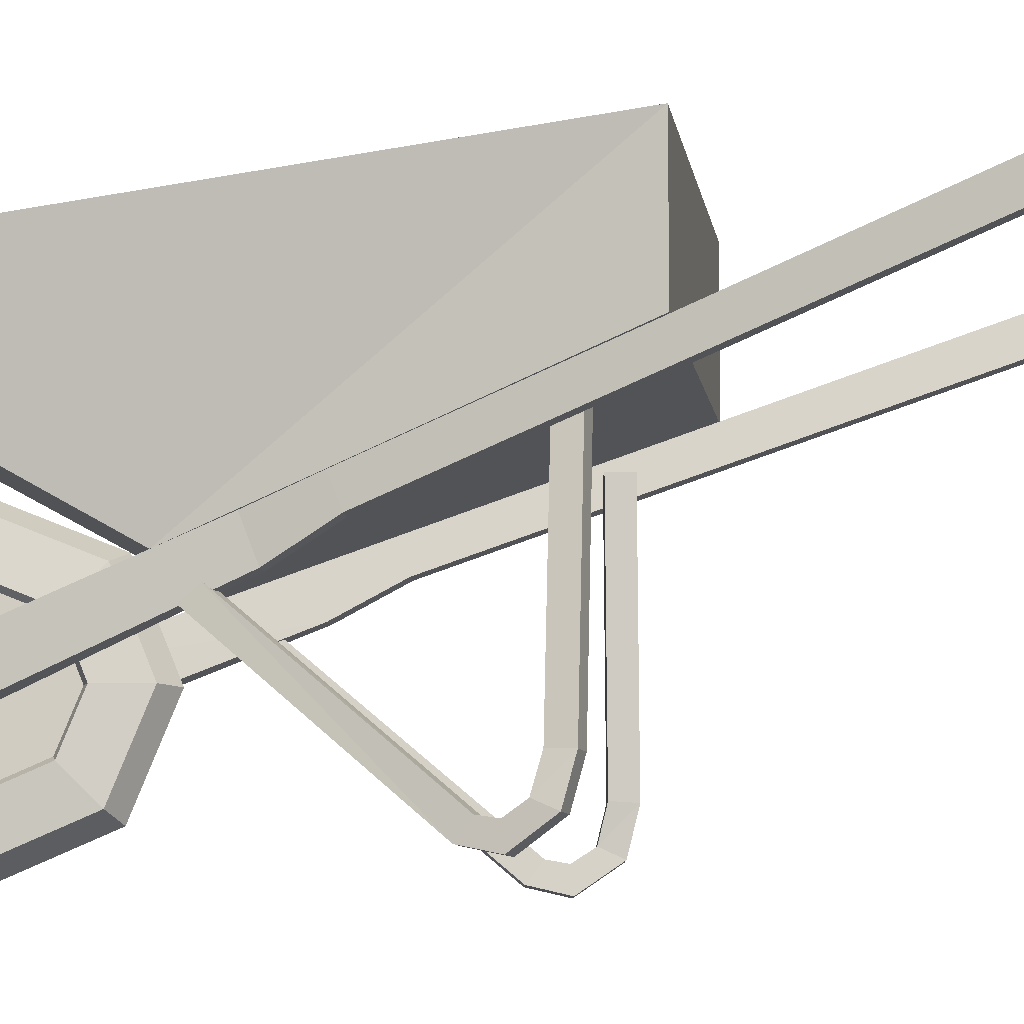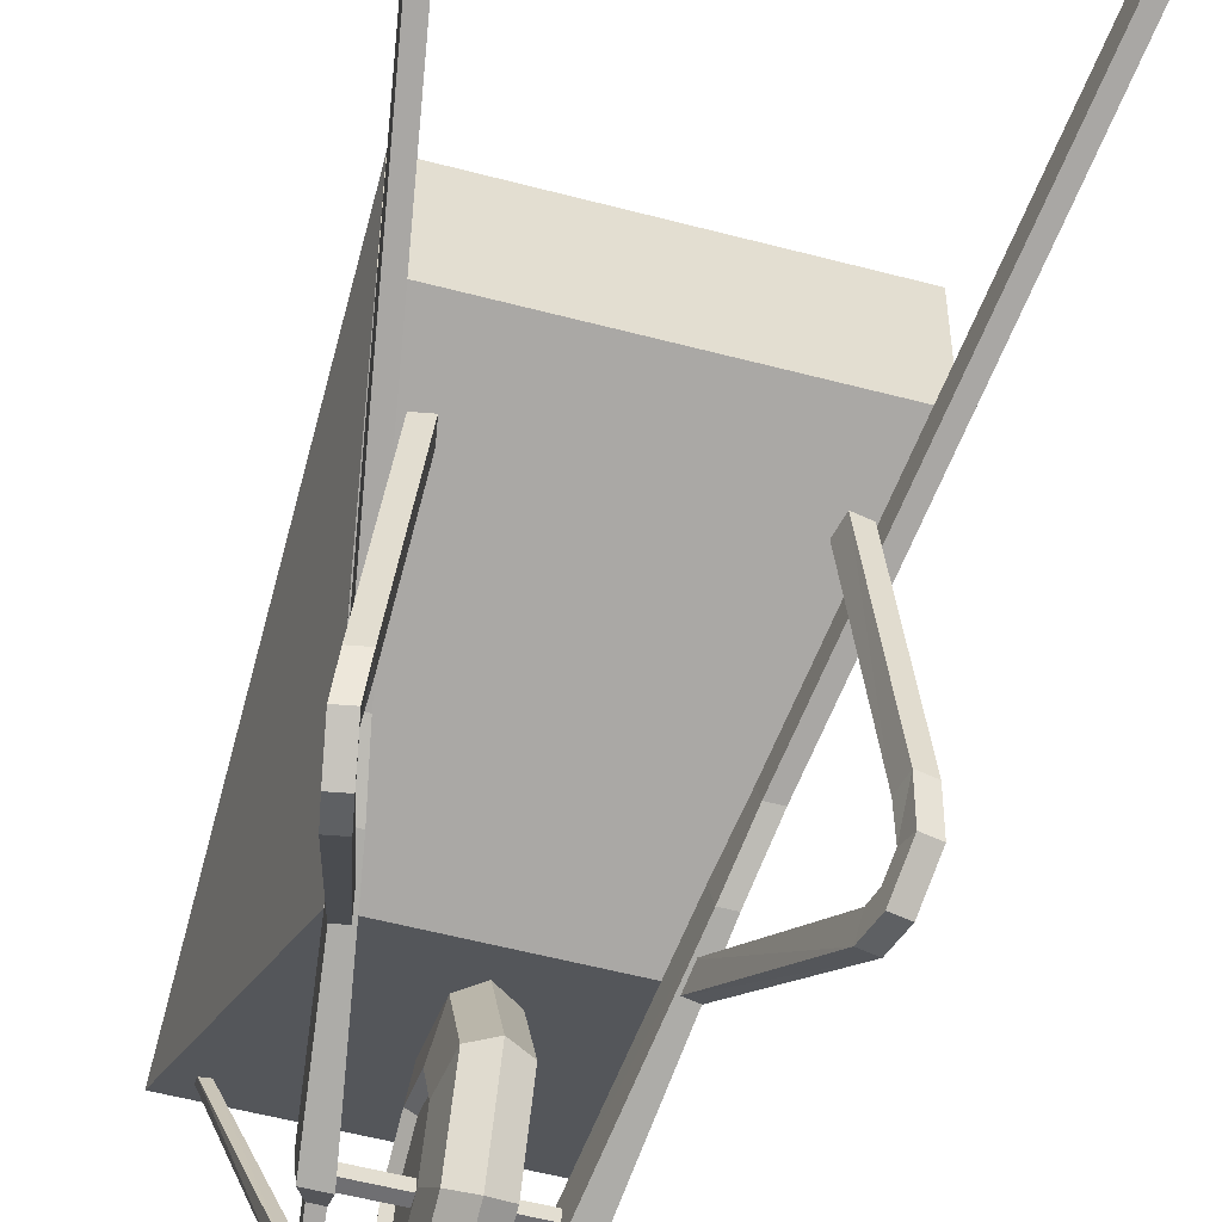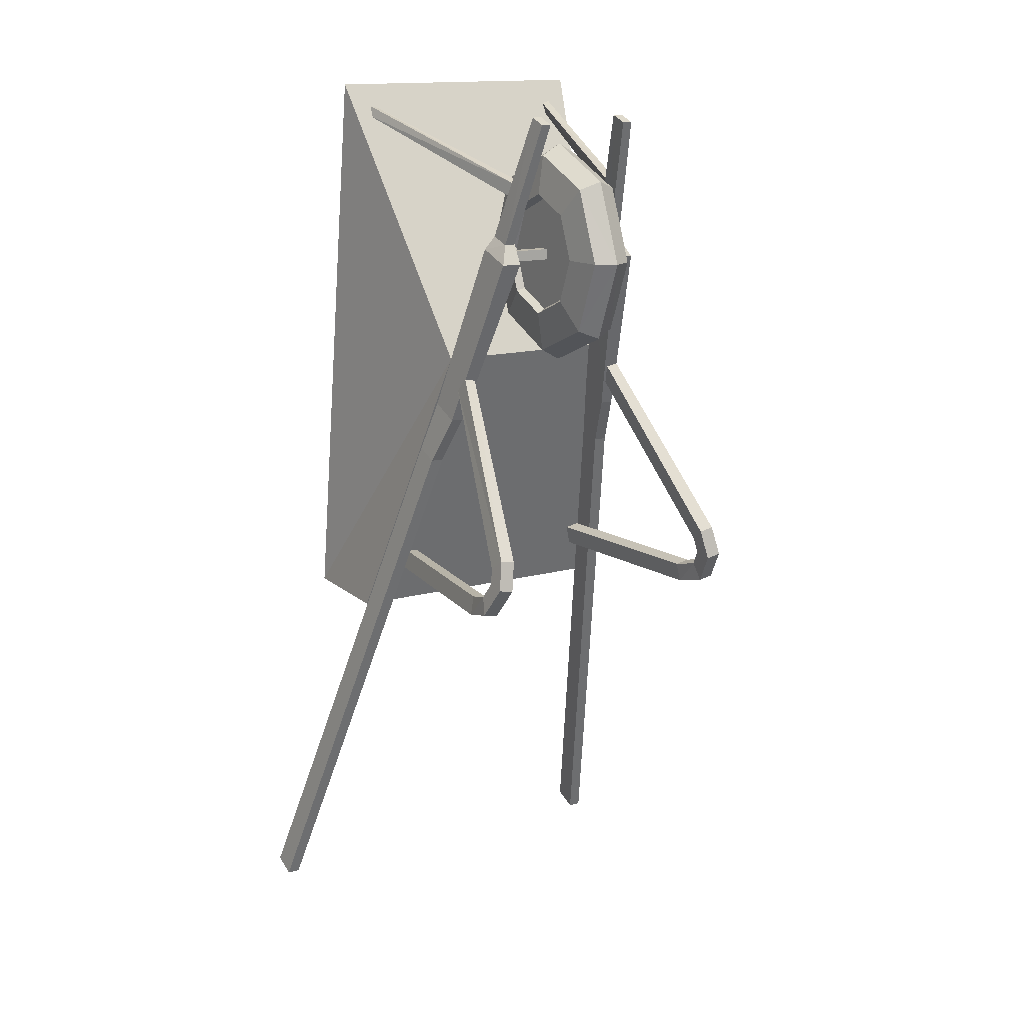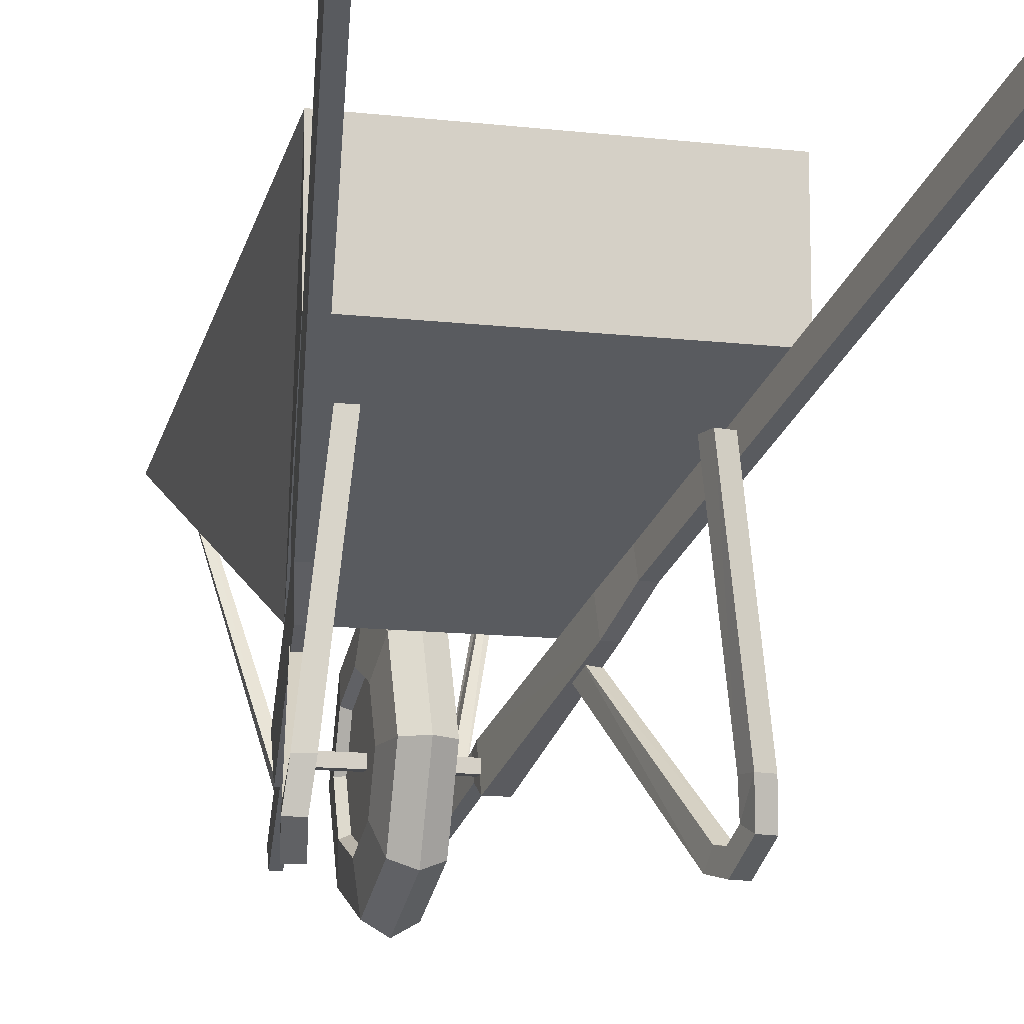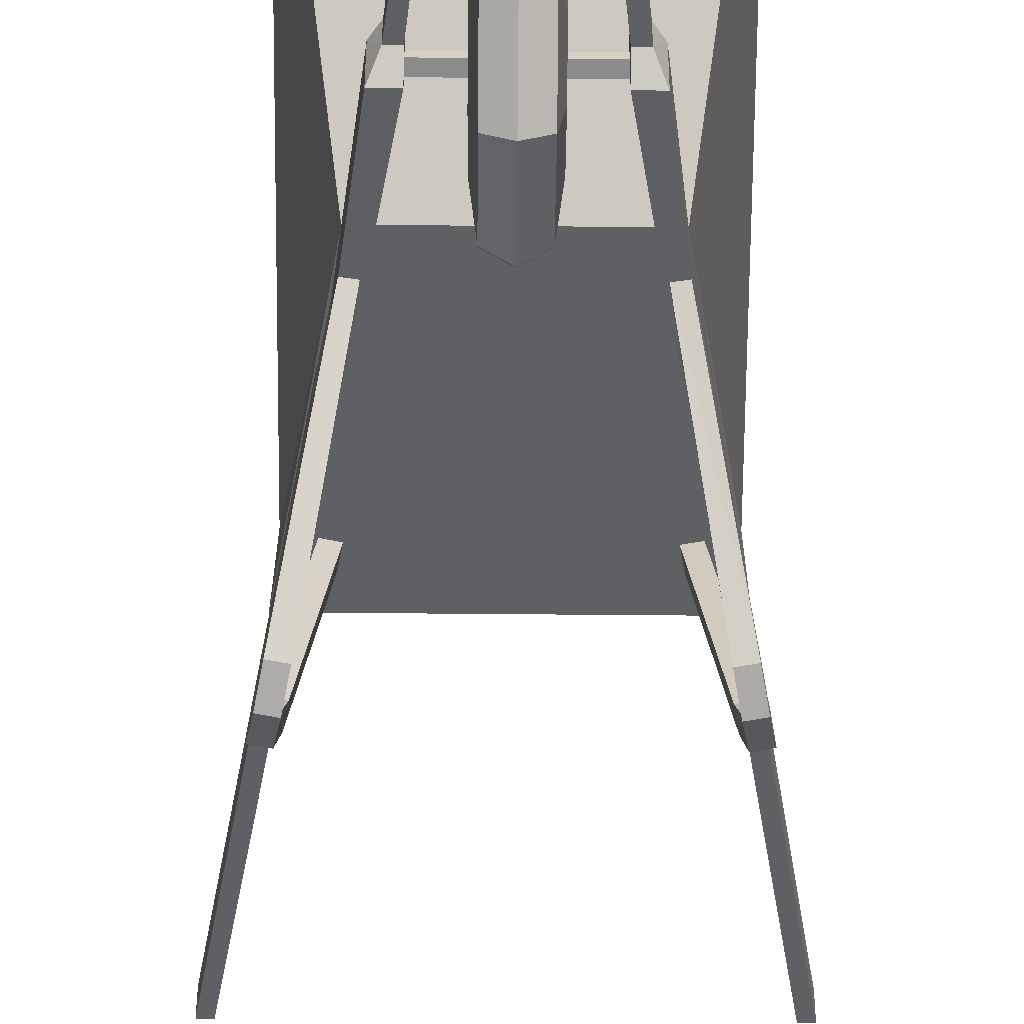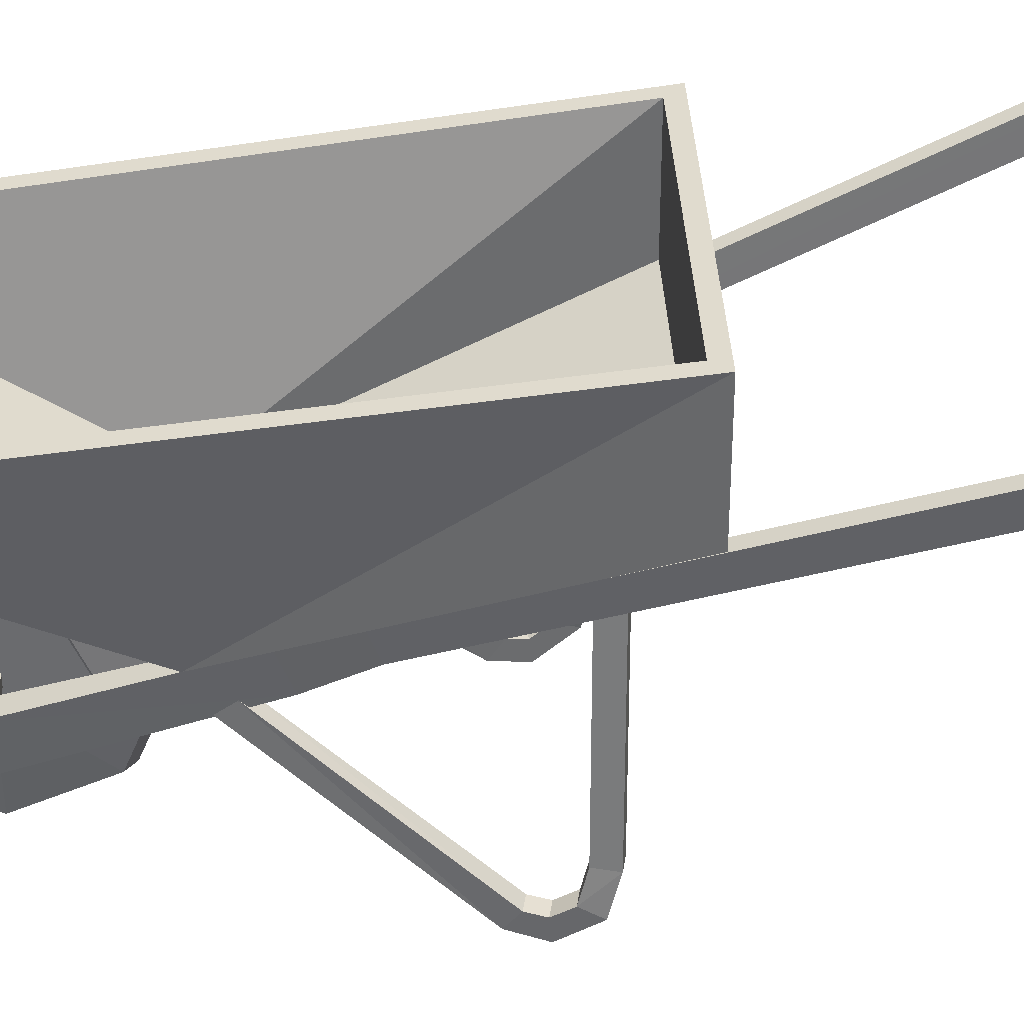
<metadata>
{"format":"obj","ext":"obj","renderer":"f3d","projection":"perspective","resolution":1024,"background":"white","views":[{"elev":-10.8,"azim":98.5,"up":"+Y"},{"elev":-54.7,"azim":164.3,"up":"+Y"},{"elev":14.9,"azim":-30.1,"up":"+Z"},{"elev":-13.2,"azim":165.2,"up":"+Y"},{"elev":-64.0,"azim":-0.5,"up":"+Y"},{"elev":36.8,"azim":87.0,"up":"+Y"}]}
</metadata>
<code>
o Wheelbarrow01
v 0 0 0
v 0.05118 0.0294 -0
v 0.06535 0.1323 -0
v 0.2048 0.2442 -0.01681
v 0 0.0864 -0.2089
v 0.05118 0.1073 -0.188
v 0.06535 0.18 -0.1153
v 0.1524 0.2442 -0.01681
v 0 0.2953 -0.2955
v 0.05118 0.2953 -0.2659
v 0.06535 0.2953 -0.1631
v 0.2048 0.3444 0.01663
v 0 0.5043 -0.2089
v 0.05118 0.4834 -0.188
v 0.06535 0.4106 -0.1153
v 0.1524 0.3444 0.01663
v 0 0.5908 -0
v 0.05118 0.5613 -0
v 0.06535 0.4584 -0
v 0.2658 0.4285 -0.4683
v 0 0.5043 0.2089
v 0.05118 0.4834 0.188
v 0.06535 0.4106 0.1153
v 0.2321 0.4285 -0.4683
v 0 0.2953 0.2955
v 0.05118 0.2953 0.2659
v 0.06535 0.2953 0.1631
v 0.2658 0.5146 -0.4348
v 0 0.0864 0.2089
v 0.05118 0.1073 0.188
v 0.06535 0.18 0.1153
v 0.2321 0.5146 -0.4348
v 0.04517 0.1439 -0
v 0.04517 0.2953 -0.1514
v 0.04517 0.4024 0.1071
v 0.04517 0.1883 0.1071
v 0.182 0.2739 0.03397
v 0.1524 0.2739 0.03397
v 0.182 0.3315 0.05158
v 0.1524 0.3315 0.05158
v 0.1391 0.1547 0.355
v 0.1135 0.1547 0.355
v 0.1391 0.2021 0.3726
v 0.1135 0.2021 0.3726
v 0.2922 0.5014 -0.5956
v 0.2584 0.5014 -0.5956
v 0.2922 0.5658 -0.5705
v 0.2584 0.5658 -0.5705
v 0.5481 1.035 -2.033
v 0.5143 1.035 -2.033
v 0.5481 1.103 -2.008
v 0.5143 1.103 -2.008
v 0.2459 0.3932 -0.3286
v 0.2159 0.3932 -0.336
v 0.252 0.4235 -0.3683
v 0.2219 0.4235 -0.3757
v 0.3418 0.01755 -0.7645
v 0.3037 0.01755 -0.7719
v 0.3477 0.05758 -0.7949
v 0.3096 0.05758 -0.8023
v 0.3564 0.000123 -0.8398
v 0.3183 0.000123 -0.8472
v 0.3554 0.05045 -0.8347
v 0.3173 0.05045 -0.8421
v 0.3721 0.05709 -0.9208
v 0.334 0.05709 -0.9282
v 0.3634 0.0781 -0.8756
v 0.3252 0.0781 -0.883
v 0.3642 0.145 -0.9438
v 0.3261 0.145 -0.9512
v 0.3546 0.1483 -0.8942
v 0.3165 0.1483 -0.9016
v 0.3077 0.661 -0.9476
v 0.2696 0.661 -0.955
v 0.2981 0.6618 -0.898
v 0.2599 0.6618 -0.9053
v 0 0.2813 0.01403
v 0 0.3094 0.01403
v 0 0.2813 -0.01402
v 0 0.3094 -0.01402
v 0.1524 0.2813 0.01403
v 0.1524 0.3094 0.01403
v 0.1524 0.2813 -0.01402
v 0.1524 0.3094 -0.01402
v 0.1387 0.286 0.1644
v 0.1623 0.2721 0.199
v 0.3037 0.8494 0.354
v 0.2831 0.8507 0.3502
v 0.2985 0.8508 0.3795
v 0.2779 0.8521 0.3757
v 0.1345 0.2721 0.199
v 0.1669 0.286 0.1644
v 0.04517 0.1883 -0.1071
v 0.04517 0.4024 -0.1071
v 0.04517 0.4467 -0
v 0.04517 0.2953 0.1514
v 0.04517 0.2953 -0
v -0.05118 0.0294 -0
v -0.06535 0.1323 -0
v -0.2048 0.2442 -0.01681
v -0.05118 0.1073 -0.188
v -0.06535 0.18 -0.1153
v -0.1524 0.2442 -0.01681
v -0.05118 0.2953 -0.2659
v -0.06535 0.2953 -0.1631
v -0.2048 0.3444 0.01663
v -0.05118 0.4834 -0.188
v -0.06535 0.4106 -0.1153
v -0.1524 0.3444 0.01663
v -0.05118 0.5613 -0
v -0.06535 0.4584 -0
v -0.2658 0.4285 -0.4683
v -0.05118 0.4834 0.188
v -0.06535 0.4106 0.1153
v -0.2321 0.4285 -0.4683
v -0.05118 0.2953 0.2659
v -0.06535 0.2953 0.1631
v -0.2658 0.5146 -0.4348
v -0.05118 0.1073 0.188
v -0.06535 0.18 0.1153
v -0.2321 0.5146 -0.4348
v -0.04517 0.1439 -0
v -0.04517 0.2953 -0.1514
v -0.04517 0.4024 0.1071
v -0.04517 0.1883 0.1071
v -0.182 0.2739 0.03397
v -0.1524 0.2739 0.03397
v -0.182 0.3315 0.05158
v -0.1524 0.3315 0.05158
v -0.1391 0.1547 0.355
v -0.1135 0.1547 0.355
v -0.1391 0.2021 0.3726
v -0.1135 0.2021 0.3726
v -0.2922 0.5014 -0.5956
v -0.2584 0.5014 -0.5956
v -0.2922 0.5658 -0.5705
v -0.2584 0.5658 -0.5705
v -0.5481 1.035 -2.033
v -0.5143 1.035 -2.033
v -0.5481 1.103 -2.008
v -0.5143 1.103 -2.008
v -0.2459 0.3932 -0.3286
v -0.2159 0.3932 -0.336
v -0.252 0.4235 -0.3683
v -0.2219 0.4235 -0.3757
v -0.3418 0.01755 -0.7645
v -0.3037 0.01755 -0.7719
v -0.3477 0.05758 -0.7949
v -0.3096 0.05758 -0.8023
v -0.3564 0.000123 -0.8398
v -0.3183 0.000123 -0.8472
v -0.3554 0.05045 -0.8347
v -0.3173 0.05045 -0.8421
v -0.3721 0.05709 -0.9208
v -0.334 0.05709 -0.9282
v -0.3634 0.0781 -0.8756
v -0.3252 0.0781 -0.883
v -0.3642 0.145 -0.9438
v -0.3261 0.145 -0.9512
v -0.3546 0.1483 -0.8942
v -0.3165 0.1483 -0.9016
v -0.3077 0.661 -0.9476
v -0.2696 0.661 -0.955
v -0.2981 0.6618 -0.898
v -0.2599 0.6618 -0.9053
v -0.1524 0.2813 0.01403
v -0.1524 0.3094 0.01403
v -0.1524 0.2813 -0.01402
v -0.1524 0.3094 -0.01402
v -0.1387 0.286 0.1644
v -0.1623 0.2721 0.199
v -0.3037 0.8494 0.354
v -0.2831 0.8507 0.3502
v -0.2985 0.8508 0.3795
v -0.2779 0.8521 0.3757
v -0.1345 0.2721 0.199
v -0.1669 0.286 0.1644
v -0.04517 0.1883 -0.1071
v -0.04517 0.4024 -0.1071
v -0.04517 0.4467 -0
v -0.04517 0.2953 0.1514
v -0.04517 0.2953 -0
v 0.248 0.4638 -0.3005
v 0.3243 0.8852 0.4039
v 0.3835 0.7574 -1.078
v 0.3488 1.058 -1.043
v 0 0.7574 -1.078
v 0 1.062 -1.078
v 0 0.4638 -0.3005
v 0 0.881 0.4391
v 0.3835 1.062 -1.078
v 0 1.058 -1.043
v 0.3606 0.881 0.4391
v 0 0.7688 -1.043
v 0 0.8852 0.4039
v 0 0.491 -0.306
v 0.3488 0.7688 -1.043
v 0.2117 0.491 -0.306
v -0.248 0.4638 -0.3005
v -0.3243 0.8852 0.4039
v -0.3835 0.7574 -1.078
v -0.3488 1.058 -1.043
v -0.3835 1.062 -1.078
v -0.3606 0.881 0.4391
v -0.3488 0.7688 -1.043
v -0.2117 0.491 -0.306
f 1 6 2
f 6 3 2
f 5 10 6
f 6 11 7
f 24 16 32
f 13 10 9
f 10 15 11
f 20 46 45
f 17 14 13
f 14 19 15
f 17 22 18
f 22 19 18
f 21 26 22
f 26 23 22
f 12 37 4
f 29 26 25
f 30 27 26
f 1 30 29
f 2 31 30
f 3 36 31
f 31 96 27
f 27 35 23
f 23 95 19
f 15 95 94
f 15 34 11
f 11 93 7
f 7 33 3
f 12 32 16
f 24 4 8
f 20 12 4
f 16 38 40
f 16 39 12
f 8 37 38
f 41 44 42
f 46 52 50
f 32 46 24
f 28 48 32
f 28 45 47
f 51 50 52
f 47 52 48
f 45 51 47
f 45 50 49
f 58 61 62
f 56 59 55
f 54 57 58
f 56 58 60
f 55 57 53
f 61 67 65
f 60 62 64
f 59 61 57
f 60 63 59
f 67 69 65
f 64 67 63
f 62 65 66
f 62 68 64
f 70 73 74
f 68 71 67
f 66 69 70
f 68 70 72
f 72 74 76
f 71 73 69
f 72 75 71
f 80 83 79
f 82 77 81
f 83 77 79
f 80 82 84
f 92 88 85
f 91 88 90
f 86 87 92
f 86 90 89
f 38 41 42
f 40 43 39
f 43 37 39
f 38 44 40
f 93 97 33
f 35 97 95
f 97 36 33
f 97 94 95
f 1 101 5
f 98 102 101
f 5 104 9
f 101 105 104
f 115 109 103
f 104 13 9
f 104 108 107
f 112 135 115
f 107 17 13
f 107 111 110
f 17 113 21
f 111 113 110
f 21 116 25
f 114 116 113
f 126 106 100
f 116 29 25
f 117 119 116
f 119 1 29
f 120 98 119
f 125 99 120
f 117 125 120
f 114 181 117
f 180 114 111
f 108 180 111
f 123 108 105
f 178 105 102
f 122 102 99
f 121 106 109
f 115 100 112
f 106 112 100
f 109 127 103
f 128 109 106
f 103 126 100
f 133 130 131
f 135 141 137
f 135 121 115
f 137 118 121
f 118 134 112
f 139 140 141
f 141 136 137
f 140 134 136
f 134 139 135
f 147 150 146
f 148 145 144
f 143 146 142
f 145 147 143
f 146 144 142
f 150 156 152
f 149 151 147
f 150 148 146
f 152 149 148
f 158 156 154
f 156 153 152
f 151 154 150
f 157 151 153
f 159 162 158
f 160 157 156
f 155 158 154
f 157 159 155
f 161 163 159
f 162 160 158
f 164 161 160
f 168 80 79
f 77 167 166
f 77 168 79
f 167 80 169
f 173 177 170
f 176 173 170
f 172 171 177
f 171 175 176
f 127 130 126
f 129 132 133
f 126 132 128
f 127 133 131
f 182 178 122
f 182 124 180
f 182 125 181
f 182 179 123
f 188 185 187
f 191 183 185
f 187 183 189
f 183 190 189
f 186 188 192
f 186 193 191
f 184 190 193
f 194 198 197
f 186 198 184
f 195 198 196
f 192 197 186
f 201 188 187
f 199 203 201
f 187 199 201
f 199 190 204
f 188 202 192
f 202 204 200
f 200 190 195
f 206 194 205
f 206 202 200
f 195 206 200
f 205 192 202
f 1 5 6
f 6 7 3
f 5 9 10
f 6 10 11
f 24 8 16
f 13 14 10
f 10 14 15
f 20 24 46
f 17 18 14
f 14 18 19
f 17 21 22
f 22 23 19
f 21 25 26
f 26 27 23
f 12 39 37
f 29 30 26
f 30 31 27
f 1 2 30
f 2 3 31
f 3 33 36
f 31 36 96
f 27 96 35
f 23 35 95
f 15 19 95
f 15 94 34
f 11 34 93
f 7 93 33
f 12 28 32
f 24 20 4
f 20 28 12
f 16 8 38
f 16 40 39
f 8 4 37
f 41 43 44
f 46 48 52
f 32 48 46
f 28 47 48
f 28 20 45
f 51 49 50
f 47 51 52
f 45 49 51
f 45 46 50
f 58 57 61
f 56 60 59
f 54 53 57
f 56 54 58
f 55 59 57
f 61 63 67
f 60 58 62
f 59 63 61
f 60 64 63
f 67 71 69
f 64 68 67
f 62 61 65
f 62 66 68
f 70 69 73
f 68 72 71
f 66 65 69
f 68 66 70
f 72 70 74
f 71 75 73
f 72 76 75
f 80 84 83
f 82 78 77
f 83 81 77
f 80 78 82
f 92 87 88
f 91 85 88
f 86 89 87
f 86 91 90
f 38 37 41
f 40 44 43
f 43 41 37
f 38 42 44
f 93 34 97
f 35 96 97
f 97 96 36
f 97 34 94
f 1 98 101
f 98 99 102
f 5 101 104
f 101 102 105
f 115 121 109
f 104 107 13
f 104 105 108
f 112 134 135
f 107 110 17
f 107 108 111
f 17 110 113
f 111 114 113
f 21 113 116
f 114 117 116
f 126 128 106
f 116 119 29
f 117 120 119
f 119 98 1
f 120 99 98
f 125 122 99
f 117 181 125
f 114 124 181
f 180 124 114
f 108 179 180
f 123 179 108
f 178 123 105
f 122 178 102
f 121 118 106
f 115 103 100
f 106 118 112
f 109 129 127
f 128 129 109
f 103 127 126
f 133 132 130
f 135 139 141
f 135 137 121
f 137 136 118
f 118 136 134
f 139 138 140
f 141 140 136
f 140 138 134
f 134 138 139
f 147 151 150
f 148 149 145
f 143 147 146
f 145 149 147
f 146 148 144
f 150 154 156
f 149 153 151
f 150 152 148
f 152 153 149
f 158 160 156
f 156 157 153
f 151 155 154
f 157 155 151
f 159 163 162
f 160 161 157
f 155 159 158
f 157 161 159
f 161 165 163
f 162 164 160
f 164 165 161
f 168 169 80
f 77 78 167
f 77 166 168
f 167 78 80
f 173 172 177
f 176 175 173
f 172 174 171
f 171 174 175
f 127 131 130
f 129 128 132
f 126 130 132
f 127 129 133
f 182 123 178
f 182 181 124
f 182 122 125
f 182 180 179
f 188 191 185
f 191 193 183
f 187 185 183
f 183 193 190
f 186 191 188
f 186 184 193
f 184 195 190
f 194 196 198
f 186 197 198
f 195 184 198
f 192 194 197
f 201 203 188
f 199 204 203
f 187 189 199
f 199 189 190
f 188 203 202
f 202 203 204
f 200 204 190
f 206 196 194
f 206 205 202
f 195 196 206
f 205 194 192

</code>
